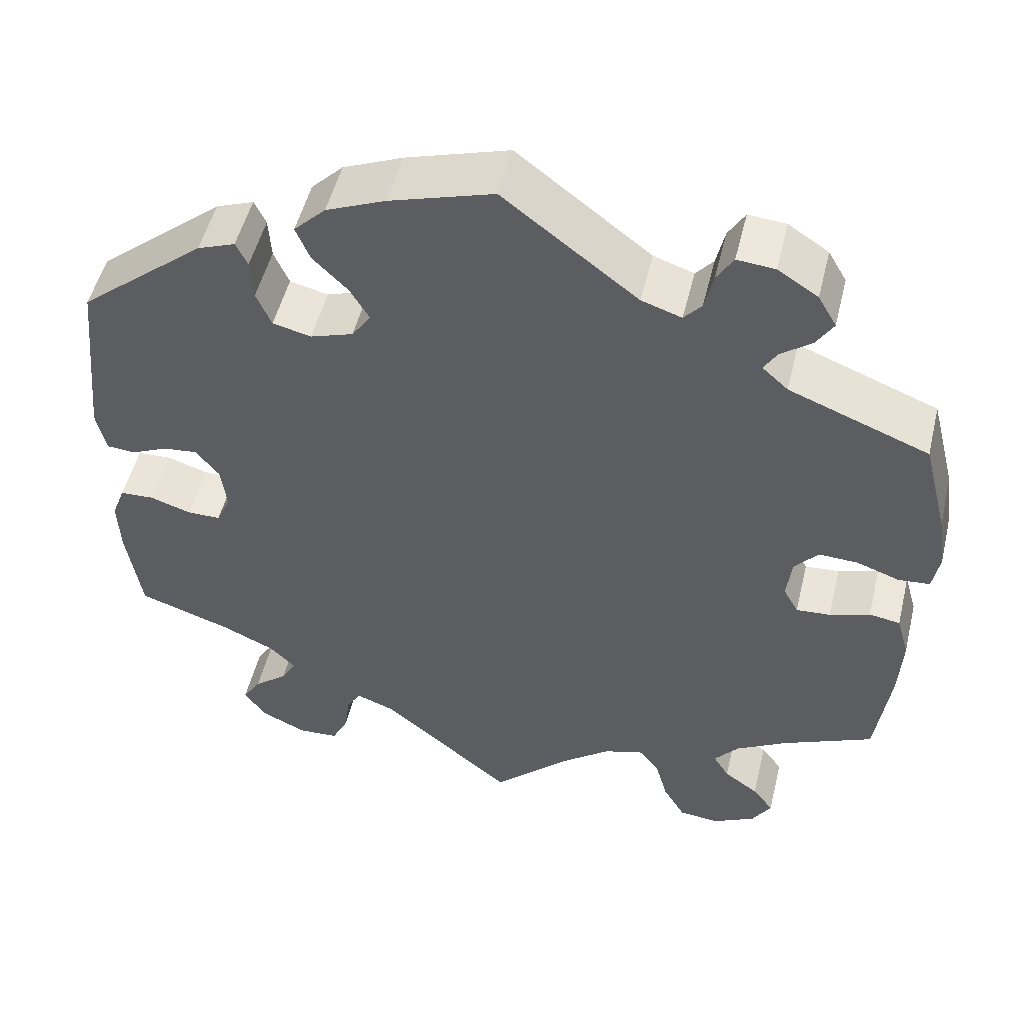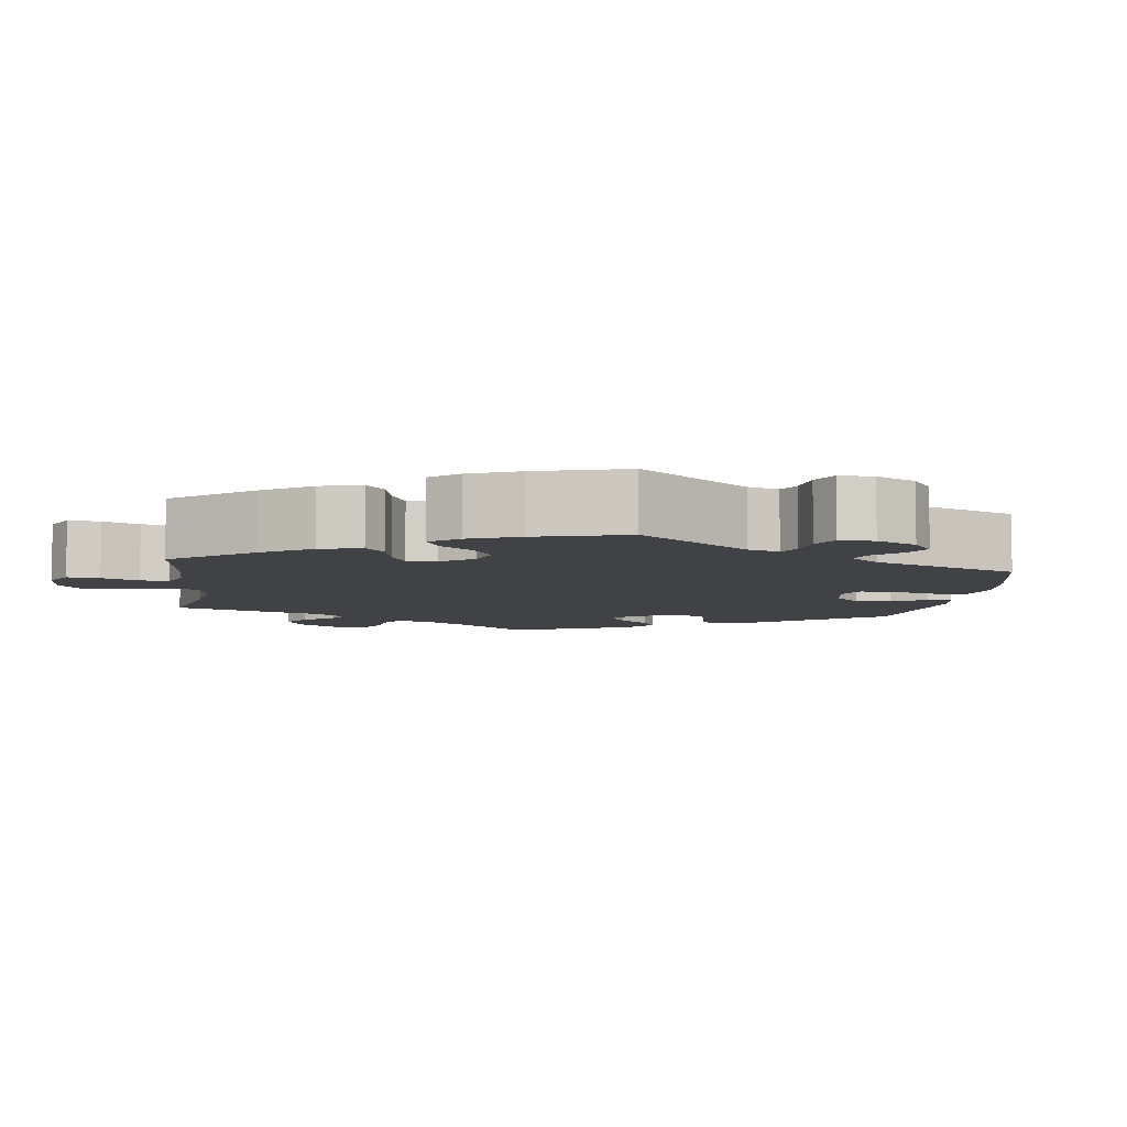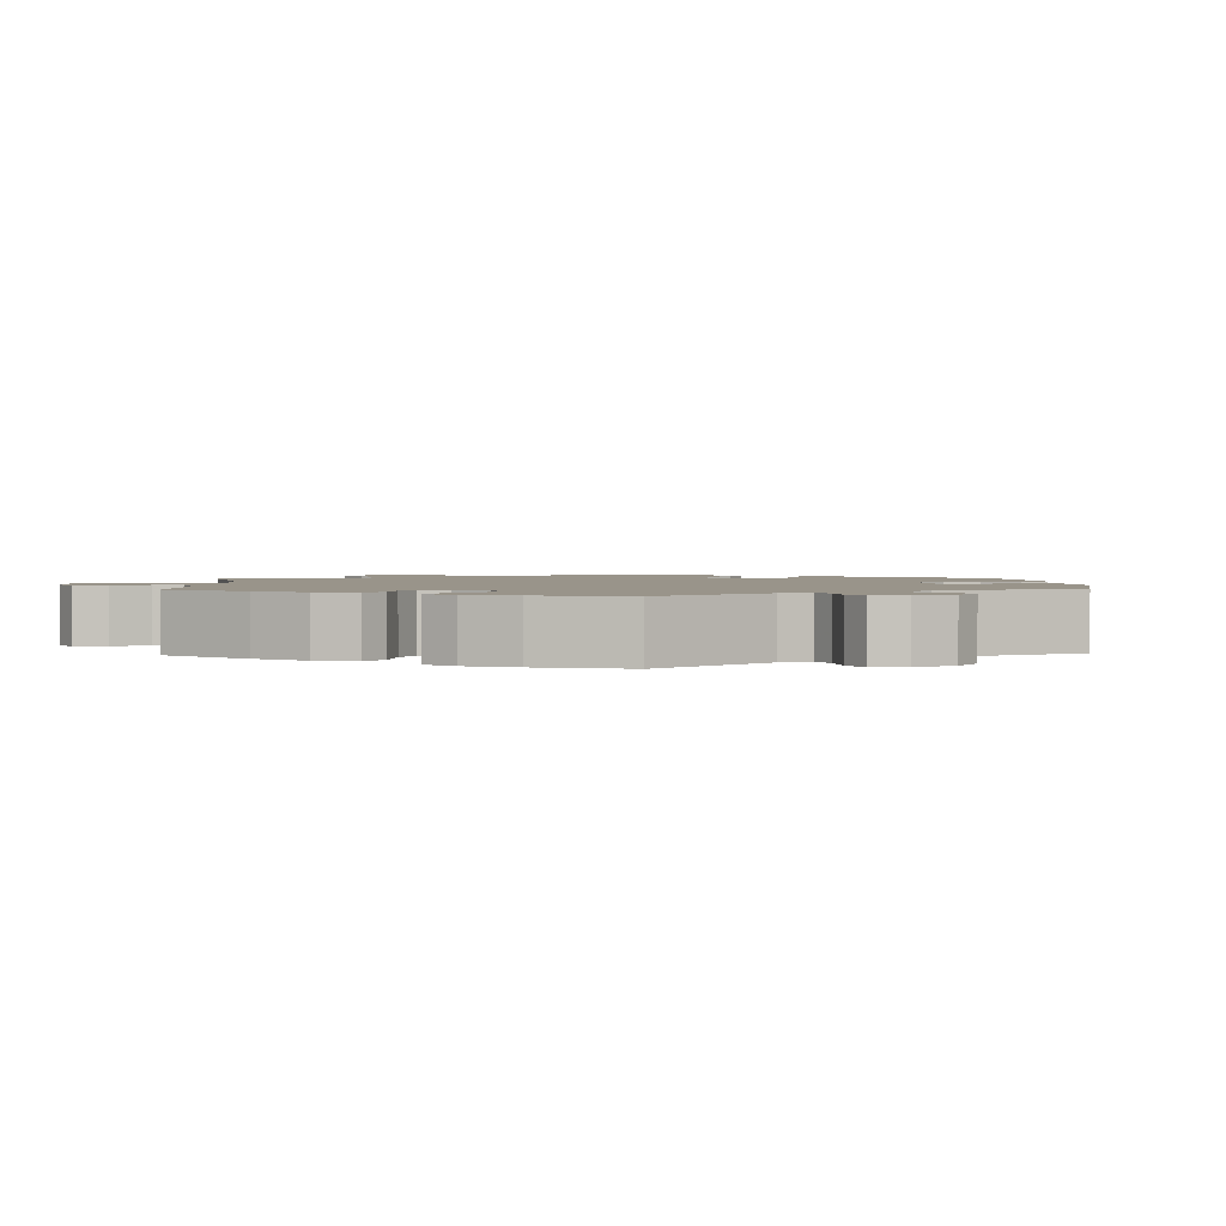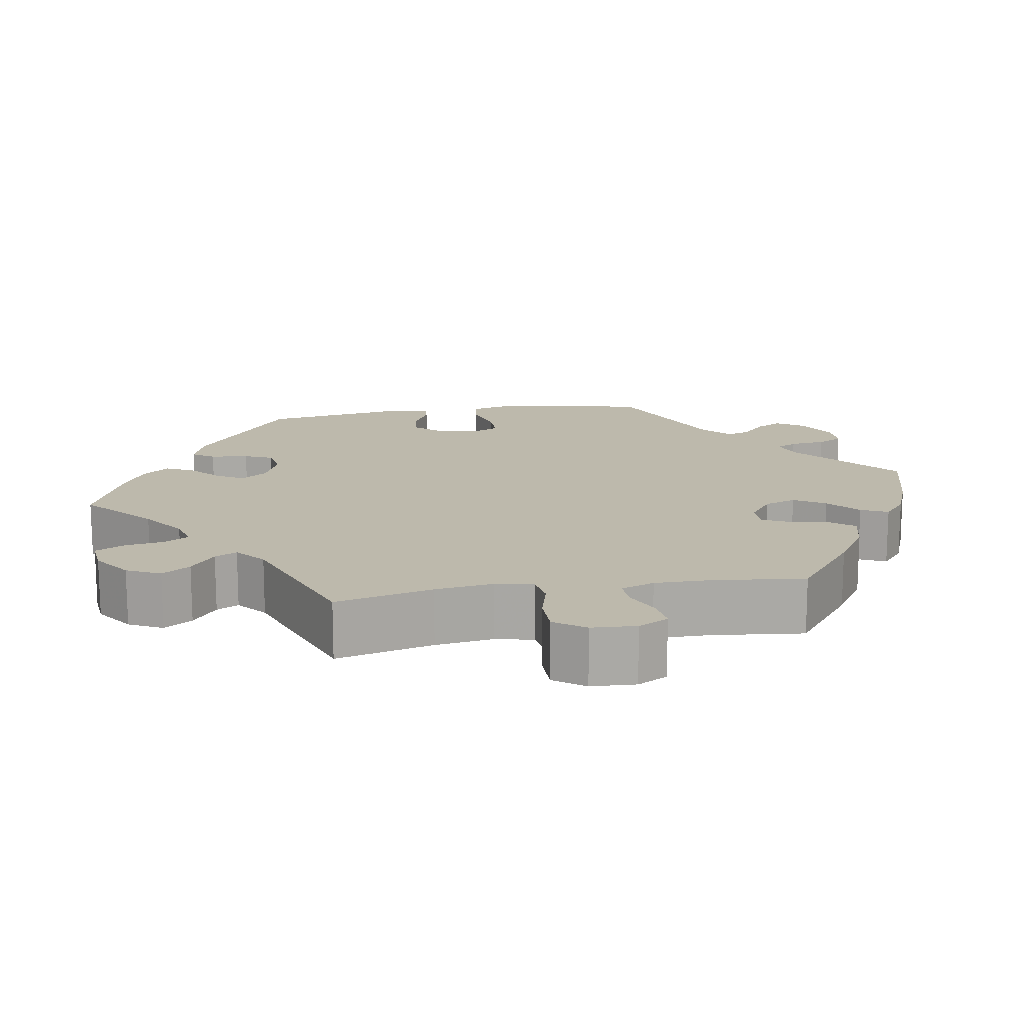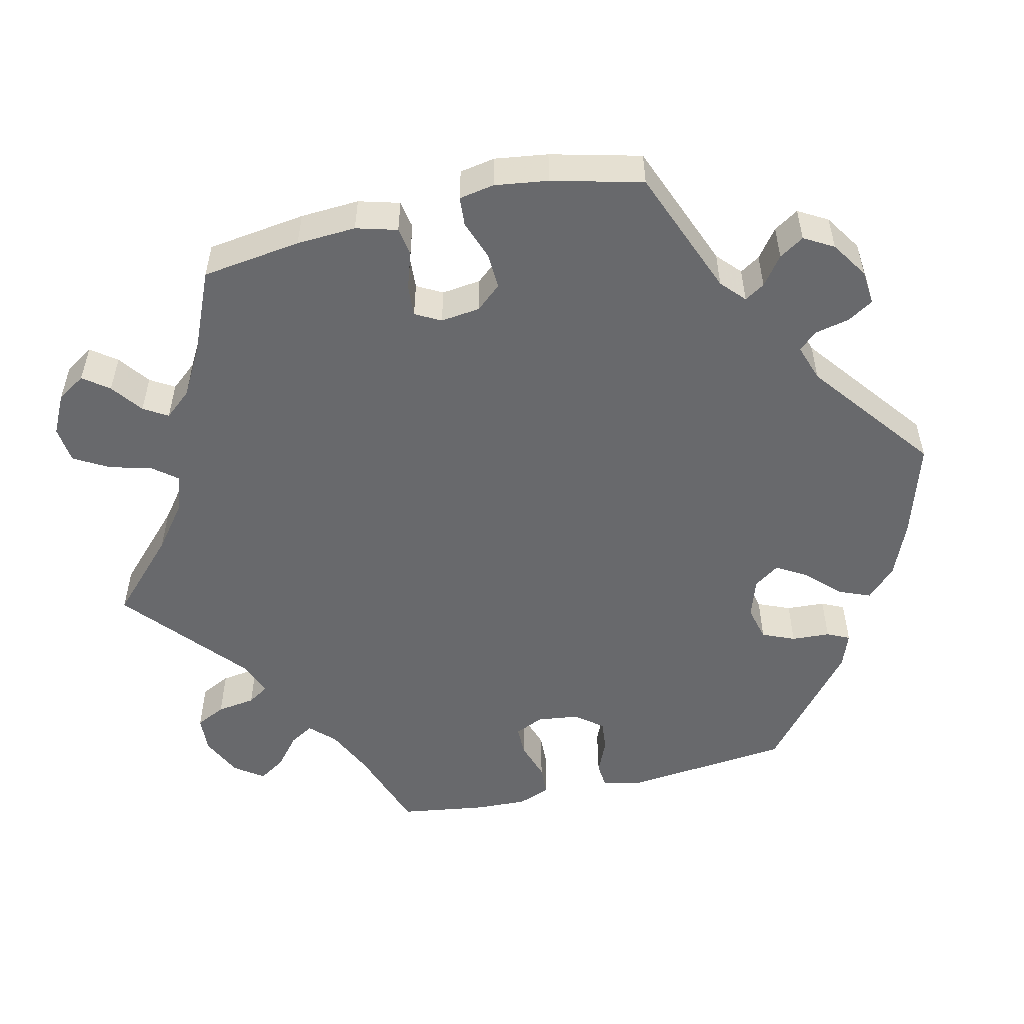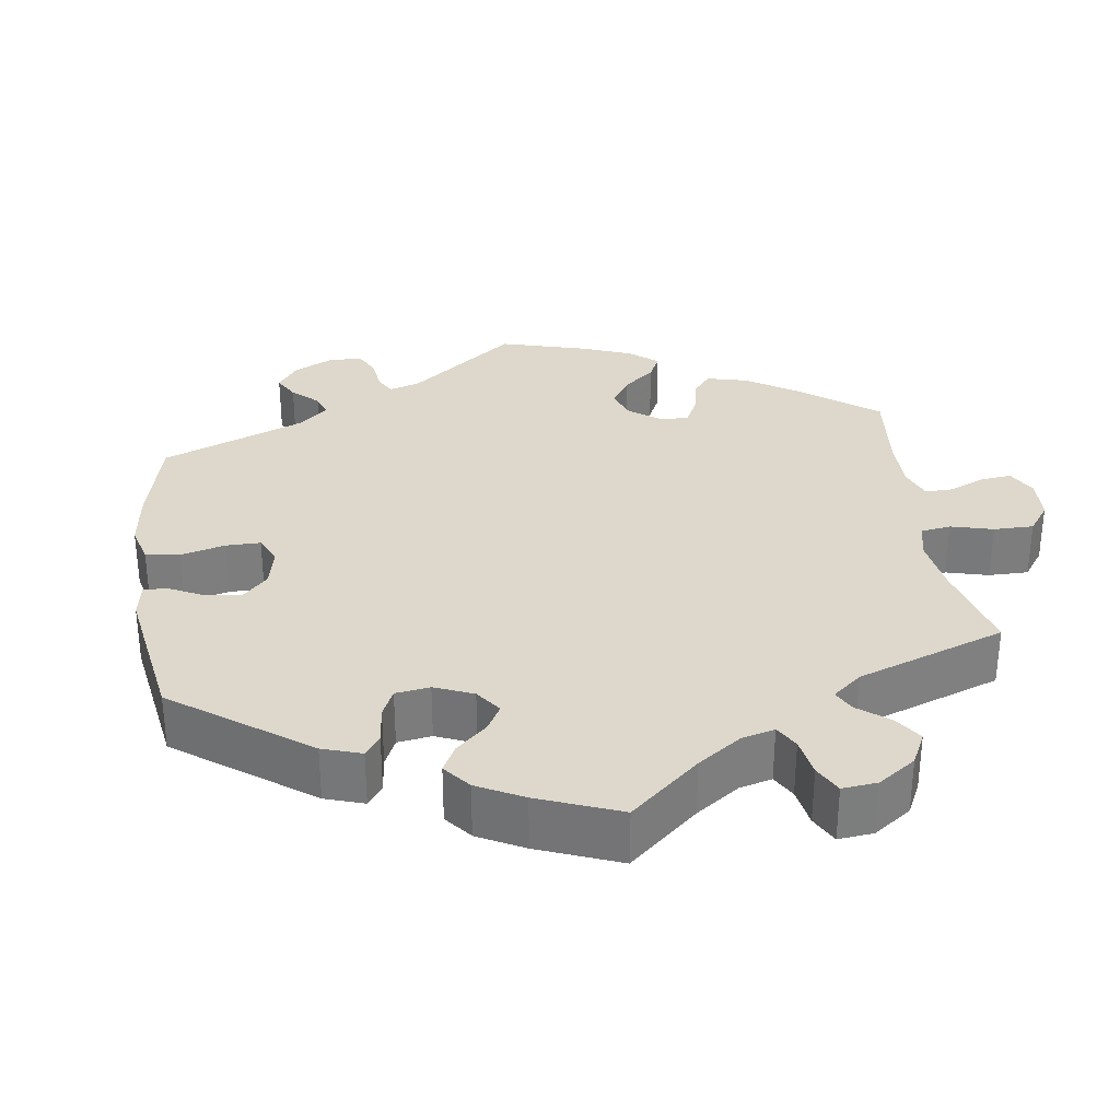
<metadata>
{"format":"obj","ext":"obj","renderer":"f3d","projection":"perspective","resolution":1024,"background":"white","views":[{"elev":51.1,"azim":-166.4,"up":"+Z"},{"elev":-6.6,"azim":-67.5,"up":"+Y"},{"elev":1.9,"azim":-62.6,"up":"+Y"},{"elev":15.0,"azim":-159.5,"up":"+Y"},{"elev":-52.7,"azim":-76.6,"up":"+Y"},{"elev":31.3,"azim":112.1,"up":"+Y"}]}
</metadata>
<code>
v -0.333 0.07 0.354
v -0.302 0.07 0.382
v -0.318 0.07 0.408
v -0.355 0.07 0.436
v -0.375 0.07 0.468
v -0.353 0.07 0.506
v -0.305 0.07 0.537
v -0.26 0.07 0.541
v -0.24 0.07 0.508
v -0.23 0.07 0.463
v -0.209 0.07 0.439
v -0.161 0.07 0.455
v -0.001 0.07 0.578
v 0.123 0.07 0.54
v 0.194 0.07 0.51
v 0.232 0.07 0.472
v 0.215 0.07 0.431
v 0.173 0.07 0.389
v 0.15 0.07 0.35
v 0.173 0.07 0.317
v 0.224 0.07 0.3
v 0.27 0.07 0.311
v 0.288 0.07 0.353
v 0.291 0.07 0.403
v 0.305 0.07 0.432
v 0.35 0.07 0.415
v 0.501 0.07 0.29
v 0.523 0.07 0.076
v 0.512 0.07 0.024
v 0.478 0.07 0.021
v 0.433 0.07 0.041
v 0.393 0.07 0.045
v 0.365 0.07 0.01
v 0.358 0.07 -0.044
v 0.375 0.07 -0.082
v 0.415 0.07 -0.082
v 0.465 0.07 -0.066
v 0.505 0.07 -0.068
v 0.521 0.07 -0.11
v 0.518 0.07 -0.177
v 0.501 0.07 -0.289
v 0.389 0.07 -0.327
v 0.326 0.07 -0.356
v 0.295 0.07 -0.387
v 0.313 0.07 -0.418
v 0.353 0.07 -0.451
v 0.375 0.07 -0.486
v 0.348 0.07 -0.523
v 0.294 0.07 -0.548
v 0.246 0.07 -0.545
v 0.227 0.07 -0.506
v 0.22 0.07 -0.456
v 0.203 0.07 -0.429
v 0.157 0.07 -0.446
v 0 0.07 -0.578
v -0.092 0.07 -0.489
v -0.151 0.07 -0.443
v -0.198 0.07 -0.428
v -0.223 0.07 -0.459
v -0.238 0.07 -0.514
v -0.264 0.07 -0.559
v -0.312 0.07 -0.564
v -0.363 0.07 -0.538
v -0.386 0.07 -0.501
v -0.361 0.07 -0.468
v -0.32 0.07 -0.438
v -0.301 0.07 -0.407
v -0.33 0.07 -0.372
v -0.391 0.07 -0.337
v -0.5 0.07 -0.289
v -0.517 0.07 -0.16
v -0.521 0.07 -0.083
v -0.506 0.07 -0.03
v -0.469 0.07 -0.024
v -0.421 0.07 -0.04
v -0.38 0.07 -0.043
v -0.362 0.07 -0.01
v -0.368 0.07 0.041
v -0.396 0.07 0.074
v -0.443 0.07 0.072
v -0.494 0.07 0.054
v -0.532 0.07 0.057
v -0.54 0.07 0.103
v -0.53 0.07 0.172
v -0.5 0.07 0.289
v -0.333 0 0.354
v -0.302 0 0.382
v -0.318 0 0.408
v -0.355 0 0.436
v -0.375 0 0.468
v -0.353 0 0.506
v -0.305 0 0.537
v -0.26 0 0.541
v -0.24 0 0.508
v -0.23 0 0.463
v -0.209 0 0.439
v -0.161 0 0.455
v -0.001 0 0.578
v 0.123 0 0.54
v 0.194 0 0.51
v 0.232 0 0.472
v 0.215 0 0.431
v 0.173 0 0.389
v 0.15 0 0.35
v 0.173 0 0.317
v 0.224 0 0.3
v 0.27 0 0.311
v 0.288 0 0.353
v 0.291 0 0.403
v 0.305 0 0.432
v 0.35 0 0.415
v 0.501 0 0.29
v 0.523 0 0.076
v 0.512 0 0.024
v 0.478 0 0.021
v 0.433 0 0.041
v 0.393 0 0.045
v 0.365 0 0.01
v 0.358 0 -0.044
v 0.375 0 -0.082
v 0.415 0 -0.082
v 0.465 0 -0.066
v 0.505 0 -0.068
v 0.521 0 -0.11
v 0.518 0 -0.177
v 0.501 0 -0.289
v 0.389 0 -0.327
v 0.326 0 -0.356
v 0.295 0 -0.387
v 0.313 0 -0.418
v 0.353 0 -0.451
v 0.375 0 -0.486
v 0.348 0 -0.523
v 0.294 0 -0.548
v 0.246 0 -0.545
v 0.227 0 -0.506
v 0.22 0 -0.456
v 0.203 0 -0.429
v 0.157 0 -0.446
v 0 0 -0.578
v -0.092 0 -0.489
v -0.151 0 -0.443
v -0.198 0 -0.428
v -0.223 0 -0.459
v -0.238 0 -0.514
v -0.264 0 -0.559
v -0.312 0 -0.564
v -0.363 0 -0.538
v -0.386 0 -0.501
v -0.361 0 -0.468
v -0.32 0 -0.438
v -0.301 0 -0.407
v -0.33 0 -0.372
v -0.391 0 -0.337
v -0.5 0 -0.289
v -0.517 0 -0.16
v -0.521 0 -0.083
v -0.506 0 -0.03
v -0.469 0 -0.024
v -0.421 0 -0.04
v -0.38 0 -0.043
v -0.362 0 -0.01
v -0.368 0 0.041
v -0.396 0 0.074
v -0.443 0 0.072
v -0.494 0 0.054
v -0.532 0 0.057
v -0.54 0 0.103
v -0.53 0 0.172
v -0.5 0 0.289
f 84 85 1
f 83 84 1 2
f 80 81 82 83
f 79 80 83 2
f 78 79 2
f 77 78 2
f 72 73 74 75
f 72 75 76
f 69 70 71 72
f 68 69 72 76
f 67 68 76 77
f 63 64 65 66
f 63 66 67
f 62 63 67
f 59 60 61 62
f 58 59 62 67
f 54 55 56
f 53 54 56 57
f 49 50 51 52
f 49 52 53
f 48 49 53
f 45 46 47 48
f 44 45 48 53
f 43 44 53 57
f 39 40 41 42
f 36 37 38 39
f 35 36 39 42
f 34 35 42 43
f 28 29 30 31
f 28 31 32
f 27 28 32
f 26 27 32 33
f 23 24 25 26
f 22 23 26 33
f 15 16 17 18
f 15 18 19
f 12 13 14 15
f 11 12 15 19
f 7 8 9 10
f 7 10 11
f 6 7 11
f 3 4 5 6
f 2 3 6 11
f 58 67 77 2
f 34 43 57 58
f 21 22 33 34
f 20 21 34 58
f 19 20 58
f 2 11 19 58
f 86 170 169
f 87 86 169 168
f 168 167 166 165
f 87 168 165 164
f 87 164 163
f 87 163 162
f 160 159 158 157
f 161 160 157
f 157 156 155 154
f 161 157 154 153
f 162 161 153 152
f 151 150 149 148
f 152 151 148
f 152 148 147
f 147 146 145 144
f 152 147 144 143
f 141 140 139
f 142 141 139 138
f 137 136 135 134
f 138 137 134
f 138 134 133
f 133 132 131 130
f 138 133 130 129
f 142 138 129 128
f 127 126 125 124
f 124 123 122 121
f 127 124 121 120
f 128 127 120 119
f 116 115 114 113
f 117 116 113
f 117 113 112
f 118 117 112 111
f 111 110 109 108
f 118 111 108 107
f 103 102 101 100
f 104 103 100
f 100 99 98 97
f 104 100 97 96
f 95 94 93 92
f 96 95 92
f 96 92 91
f 91 90 89 88
f 96 91 88 87
f 87 162 152 143
f 143 142 128 119
f 119 118 107 106
f 143 119 106 105
f 143 105 104
f 143 104 96 87
f 1 86 87 2
f 2 87 88 3
f 3 88 89 4
f 4 89 90 5
f 5 90 91 6
f 6 91 92 7
f 7 92 93 8
f 8 93 94 9
f 9 94 95 10
f 10 95 96 11
f 11 96 97 12
f 12 97 98 13
f 13 98 99 14
f 14 99 100 15
f 15 100 101 16
f 16 101 102 17
f 17 102 103 18
f 18 103 104 19
f 19 104 105 20
f 20 105 106 21
f 21 106 107 22
f 22 107 108 23
f 23 108 109 24
f 24 109 110 25
f 25 110 111 26
f 26 111 112 27
f 27 112 113 28
f 28 113 114 29
f 29 114 115 30
f 30 115 116 31
f 31 116 117 32
f 32 117 118 33
f 33 118 119 34
f 34 119 120 35
f 35 120 121 36
f 36 121 122 37
f 37 122 123 38
f 38 123 124 39
f 39 124 125 40
f 40 125 126 41
f 41 126 127 42
f 42 127 128 43
f 43 128 129 44
f 44 129 130 45
f 45 130 131 46
f 46 131 132 47
f 47 132 133 48
f 48 133 134 49
f 49 134 135 50
f 50 135 136 51
f 51 136 137 52
f 52 137 138 53
f 53 138 139 54
f 54 139 140 55
f 55 140 141 56
f 56 141 142 57
f 57 142 143 58
f 58 143 144 59
f 59 144 145 60
f 60 145 146 61
f 61 146 147 62
f 62 147 148 63
f 63 148 149 64
f 64 149 150 65
f 65 150 151 66
f 66 151 152 67
f 67 152 153 68
f 68 153 154 69
f 69 154 155 70
f 70 155 156 71
f 71 156 157 72
f 72 157 158 73
f 73 158 159 74
f 74 159 160 75
f 75 160 161 76
f 76 161 162 77
f 77 162 163 78
f 78 163 164 79
f 79 164 165 80
f 80 165 166 81
f 81 166 167 82
f 82 167 168 83
f 83 168 169 84
f 84 169 170 85
f 85 170 86 1

</code>
